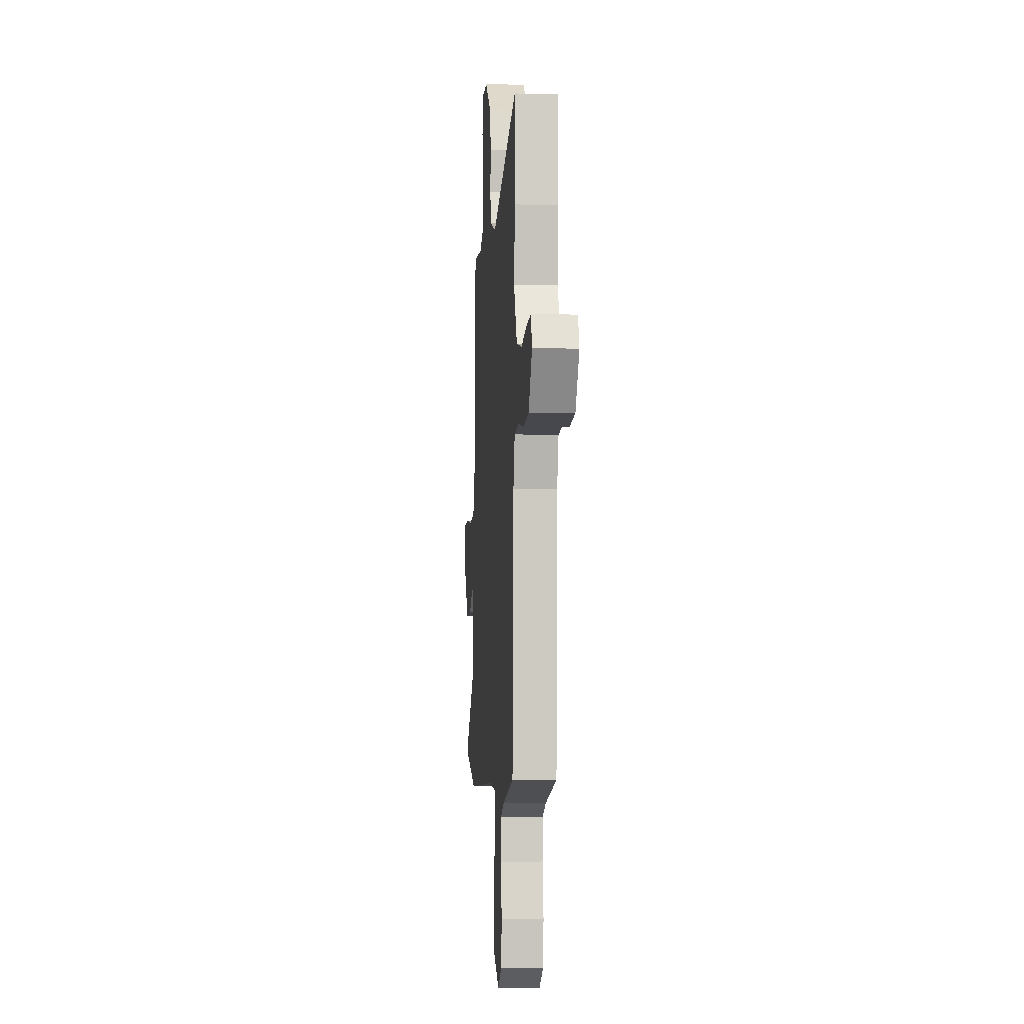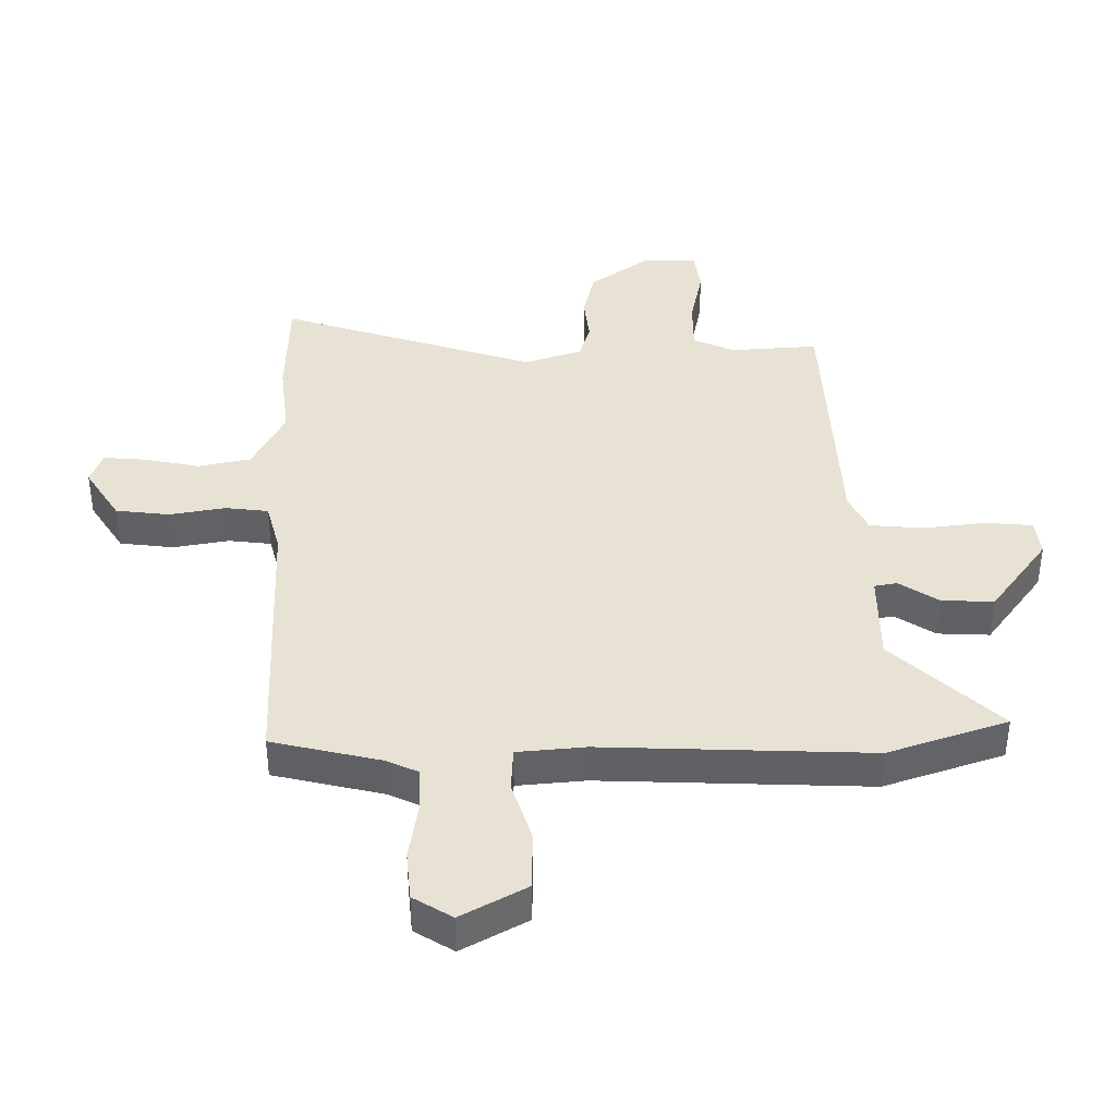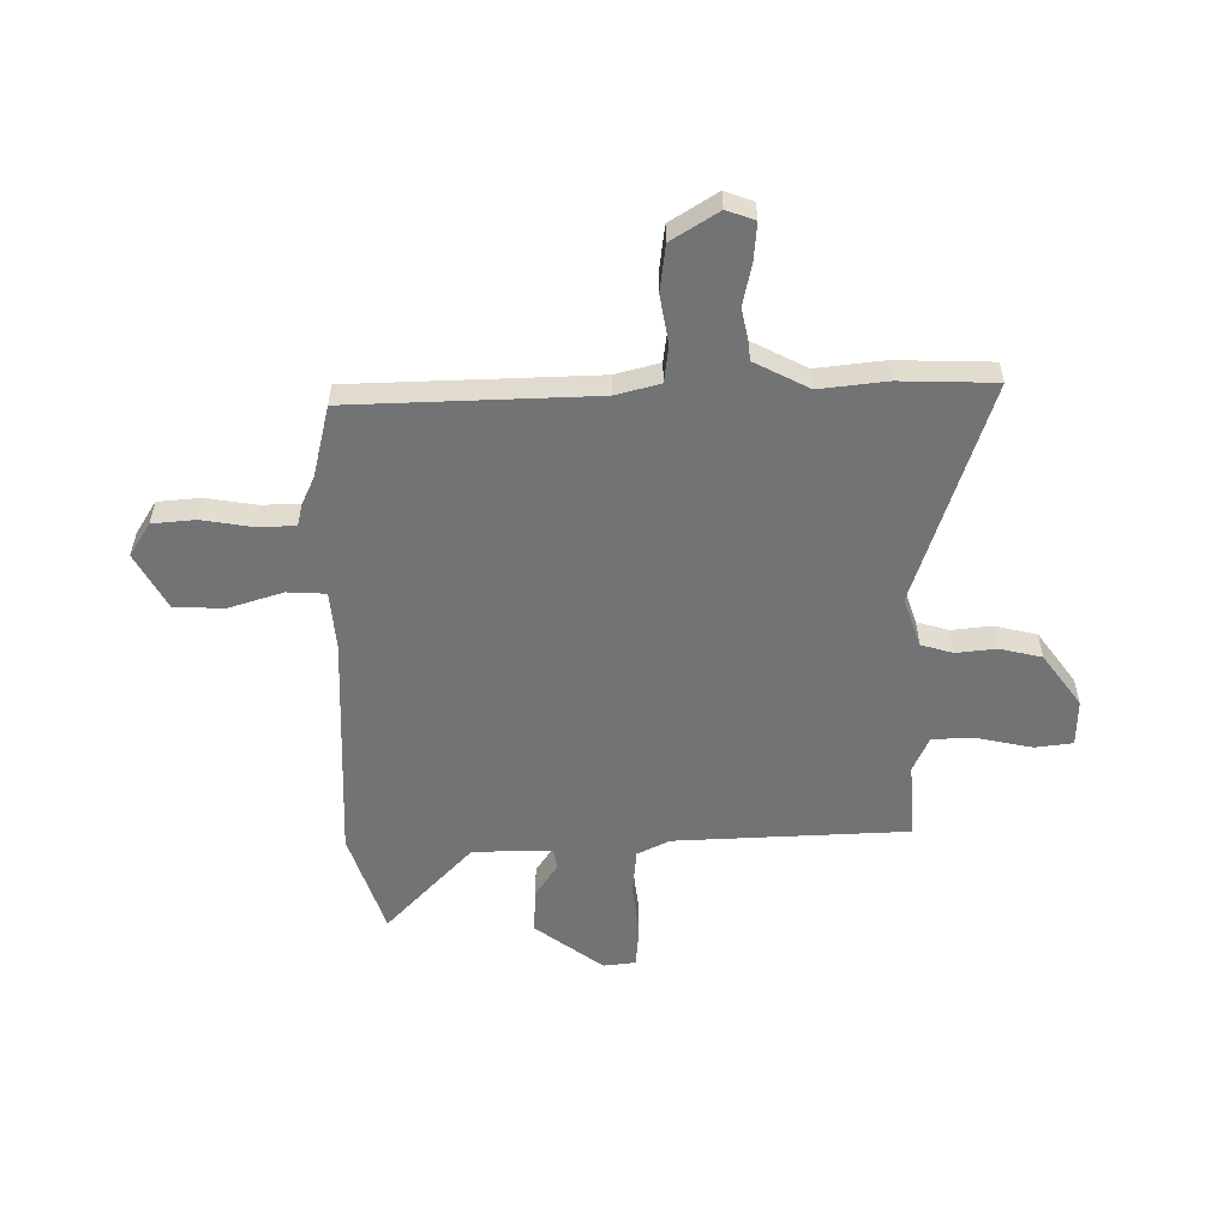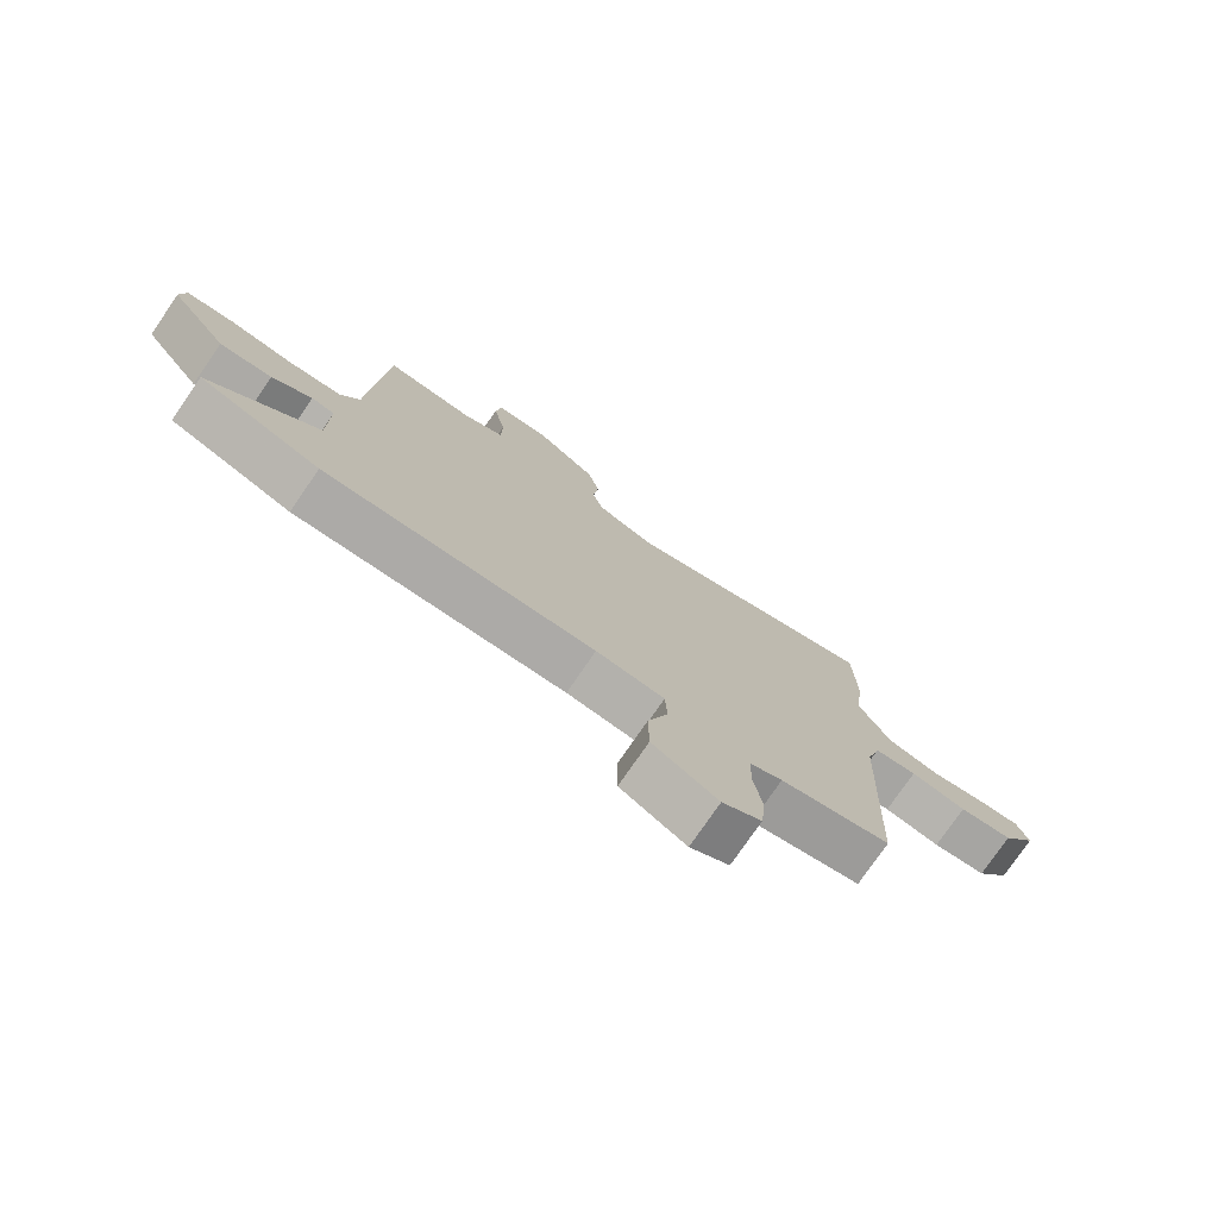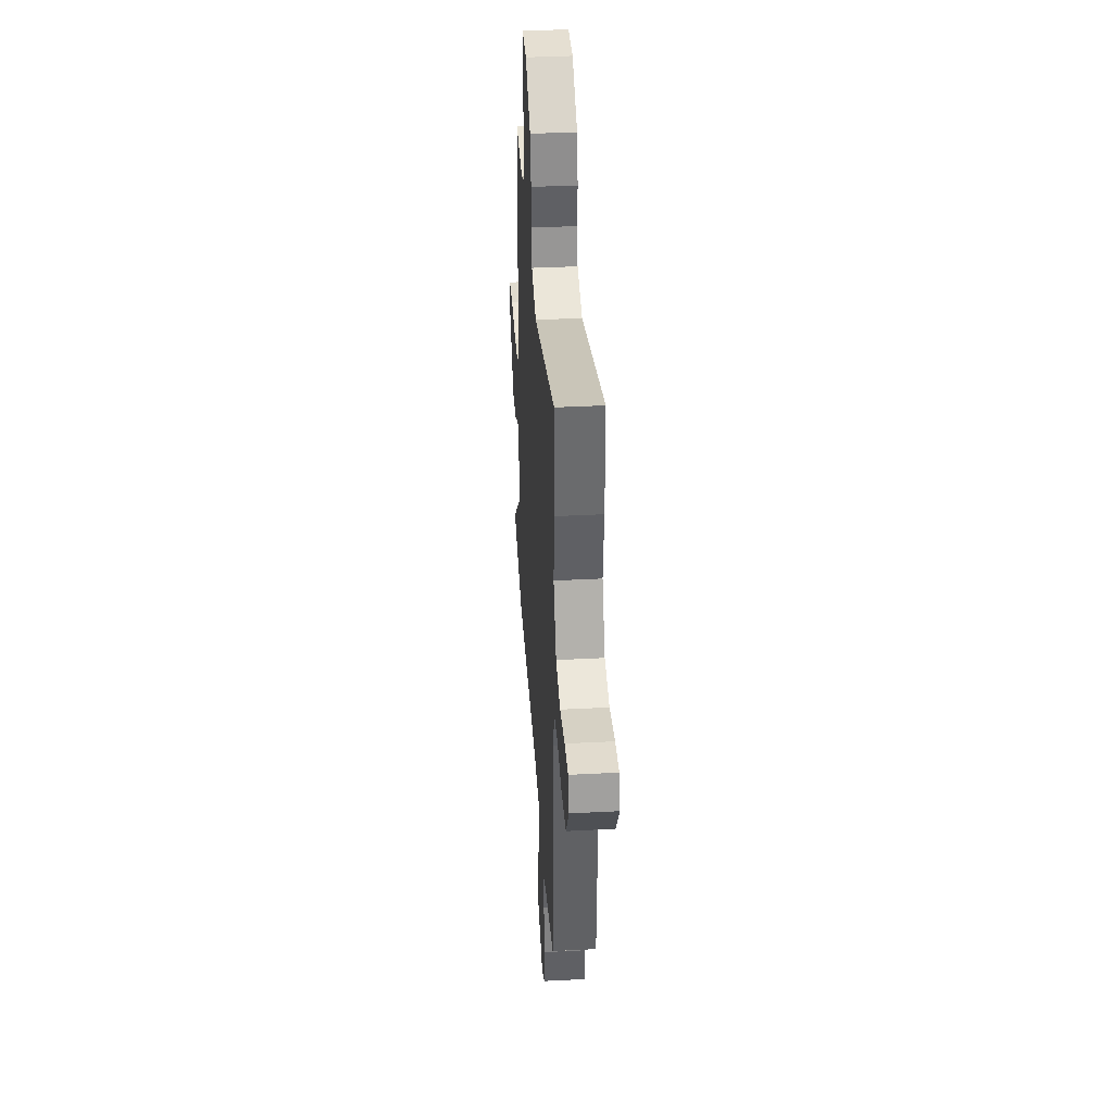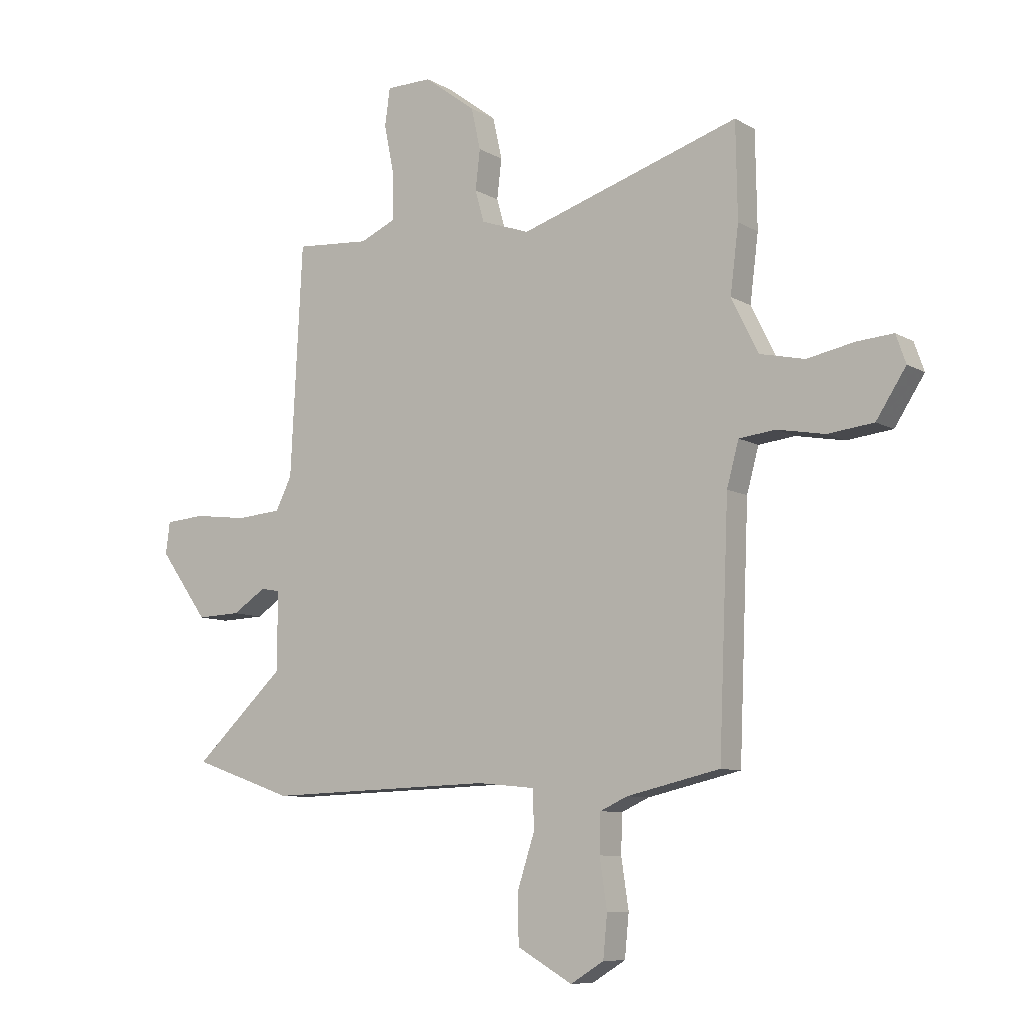
<metadata>
{"format":"obj","ext":"obj","renderer":"f3d","projection":"perspective","resolution":1024,"background":"white","views":[{"elev":-5.4,"azim":-94.7,"up":"+Z"},{"elev":-50.1,"azim":0.0,"up":"+Z"},{"elev":-55.7,"azim":-90.1,"up":"+Y"},{"elev":-76.9,"azim":145.5,"up":"+Z"},{"elev":38.0,"azim":-93.8,"up":"+Z"},{"elev":-8.7,"azim":-146.2,"up":"+Z"}]}
</metadata>
<code>
v -0.454 0.07 -0.487
v -0.473 0.07 -0.025
v -0.496 0.07 0.059
v -0.566 0.07 0.067
v -0.658 0.07 0.05
v -0.746 0.07 0.06
v -0.803 0.07 0.148
v -0.784 0.07 0.202
v -0.715 0.07 0.197
v -0.623 0.07 0.179
v -0.537 0.07 0.198
v -0.485 0.07 0.302
v -0.501 0.07 0.429
v -0.498 0.07 0.611
v -0.074 0.07 0.477
v 0.02 0.07 0.51
v 0.037 0.07 0.571
v 0.028 0.07 0.647
v 0.046 0.07 0.727
v 0.145 0.07 0.801
v 0.233 0.07 0.8
v 0.243 0.07 0.729
v 0.223 0.07 0.63
v 0.224 0.07 0.544
v 0.292 0.07 0.514
v 0.436 0.07 0.525
v 0.459 0.07 0.084
v 0.49 0.07 0.022
v 0.577 0.07 0.015
v 0.68 0.07 0.028
v 0.757 0.07 0.022
v 0.765 0.07 -0.039
v 0.671 0.07 -0.169
v 0.586 0.07 -0.166
v 0.521 0.07 -0.124
v 0.484 0.07 -0.131
v 0.485 0.07 -0.281
v 0.66 0.07 -0.444
v 0.465 0.07 -0.512
v 0.026 0.07 -0.499
v -0.085 0.07 -0.51
v -0.088 0.07 -0.583
v -0.055 0.07 -0.684
v -0.056 0.07 -0.78
v -0.162 0.07 -0.84
v -0.226 0.07 -0.801
v -0.234 0.07 -0.72
v -0.22 0.07 -0.626
v -0.222 0.07 -0.552
v -0.275 0.07 -0.528
v -0.454 0 -0.487
v -0.473 0 -0.025
v -0.496 0 0.059
v -0.566 0 0.067
v -0.658 0 0.05
v -0.746 0 0.06
v -0.803 0 0.148
v -0.784 0 0.202
v -0.715 0 0.197
v -0.623 0 0.179
v -0.537 0 0.198
v -0.485 0 0.302
v -0.501 0 0.429
v -0.498 0 0.611
v -0.074 0 0.477
v 0.02 0 0.51
v 0.037 0 0.571
v 0.028 0 0.647
v 0.046 0 0.727
v 0.145 0 0.801
v 0.233 0 0.8
v 0.243 0 0.729
v 0.223 0 0.63
v 0.224 0 0.544
v 0.292 0 0.514
v 0.436 0 0.525
v 0.459 0 0.084
v 0.49 0 0.022
v 0.577 0 0.015
v 0.68 0 0.028
v 0.757 0 0.022
v 0.765 0 -0.039
v 0.671 0 -0.169
v 0.586 0 -0.166
v 0.521 0 -0.124
v 0.484 0 -0.131
v 0.485 0 -0.281
v 0.66 0 -0.444
v 0.465 0 -0.512
v 0.026 0 -0.499
v -0.085 0 -0.51
v -0.088 0 -0.583
v -0.055 0 -0.684
v -0.056 0 -0.78
v -0.162 0 -0.84
v -0.226 0 -0.801
v -0.234 0 -0.72
v -0.22 0 -0.626
v -0.222 0 -0.552
v -0.275 0 -0.528
f 45 46 47 48
f 45 48 49
f 42 43 44 45
f 41 42 45 49
f 37 38 39 40
f 36 37 40 41
f 32 33 34 35
f 32 35 36
f 29 30 31 32
f 28 29 32 36
f 27 28 36 41
f 25 26 27 41
f 20 21 22 23
f 20 23 24
f 17 18 19 20
f 16 17 20 24
f 15 16 24 25
f 12 13 14 15
f 11 12 15 25
f 7 8 9 10
f 5 6 7 10
f 4 5 10 11
f 3 4 11 25
f 50 1 2
f 25 41 49 50
f 2 3 25 50
f 98 97 96 95
f 99 98 95
f 95 94 93 92
f 99 95 92 91
f 90 89 88 87
f 91 90 87 86
f 85 84 83 82
f 86 85 82
f 82 81 80 79
f 86 82 79 78
f 91 86 78 77
f 91 77 76 75
f 73 72 71 70
f 74 73 70
f 70 69 68 67
f 74 70 67 66
f 75 74 66 65
f 65 64 63 62
f 75 65 62 61
f 60 59 58 57
f 60 57 56 55
f 61 60 55 54
f 75 61 54 53
f 52 51 100
f 100 99 91 75
f 100 75 53 52
f 1 51 52 2
f 2 52 53 3
f 3 53 54 4
f 4 54 55 5
f 5 55 56 6
f 6 56 57 7
f 7 57 58 8
f 8 58 59 9
f 9 59 60 10
f 10 60 61 11
f 11 61 62 12
f 12 62 63 13
f 13 63 64 14
f 14 64 65 15
f 15 65 66 16
f 16 66 67 17
f 17 67 68 18
f 18 68 69 19
f 19 69 70 20
f 20 70 71 21
f 21 71 72 22
f 22 72 73 23
f 23 73 74 24
f 24 74 75 25
f 25 75 76 26
f 26 76 77 27
f 27 77 78 28
f 28 78 79 29
f 29 79 80 30
f 30 80 81 31
f 31 81 82 32
f 32 82 83 33
f 33 83 84 34
f 34 84 85 35
f 35 85 86 36
f 36 86 87 37
f 37 87 88 38
f 38 88 89 39
f 39 89 90 40
f 40 90 91 41
f 41 91 92 42
f 42 92 93 43
f 43 93 94 44
f 44 94 95 45
f 45 95 96 46
f 46 96 97 47
f 47 97 98 48
f 48 98 99 49
f 49 99 100 50
f 50 100 51 1

</code>
